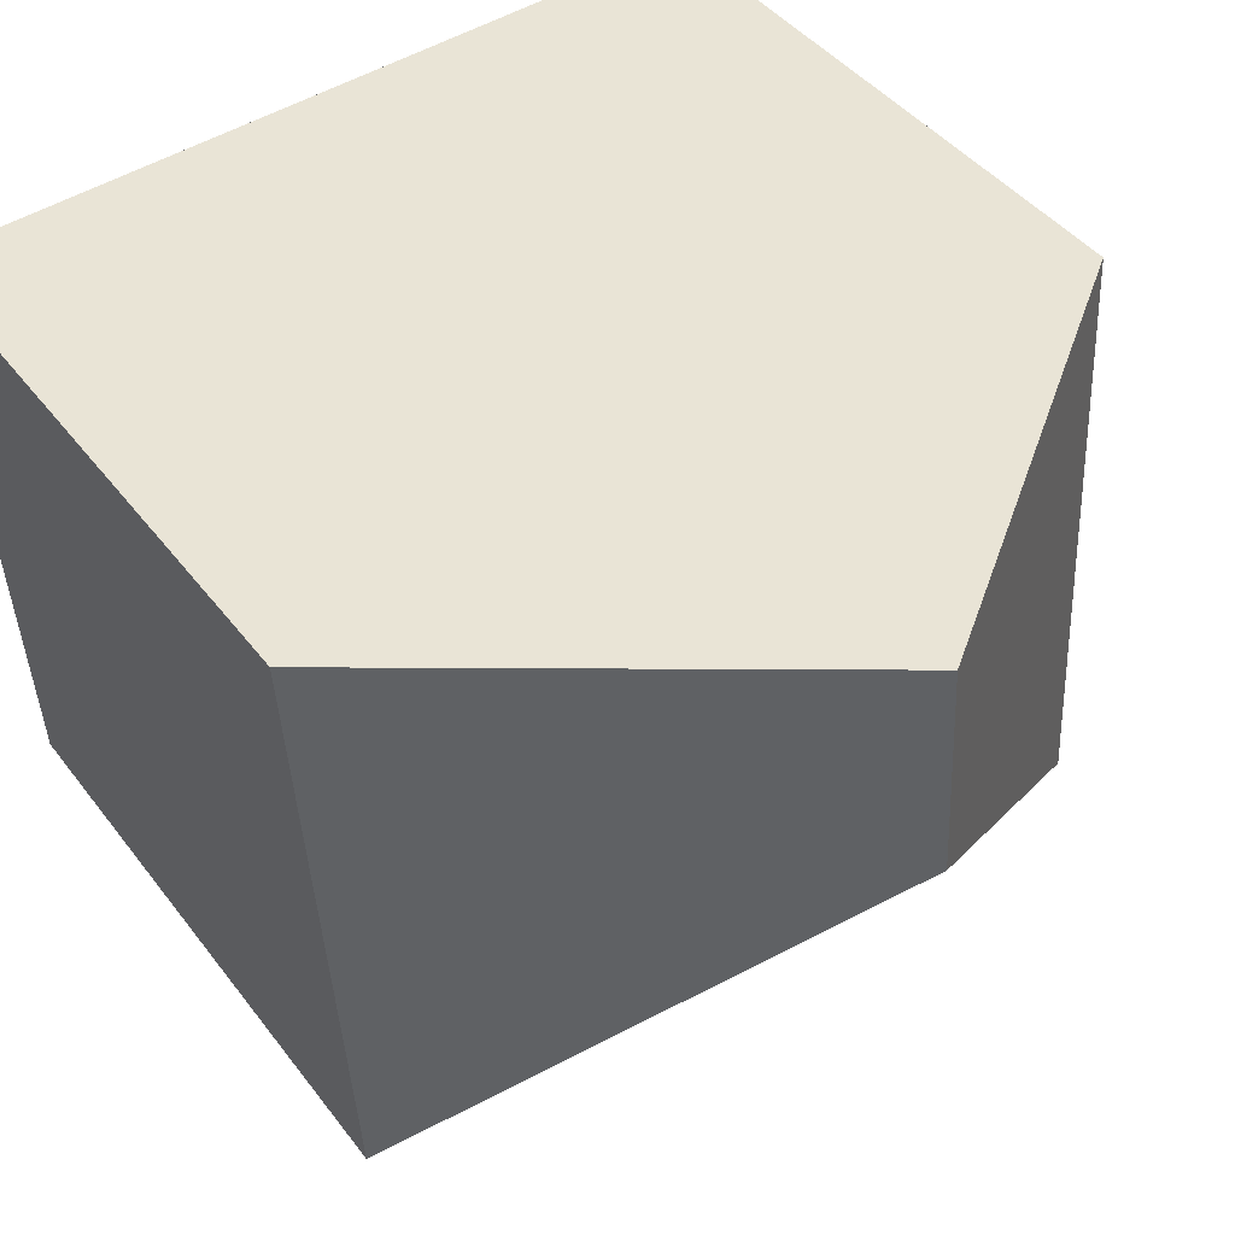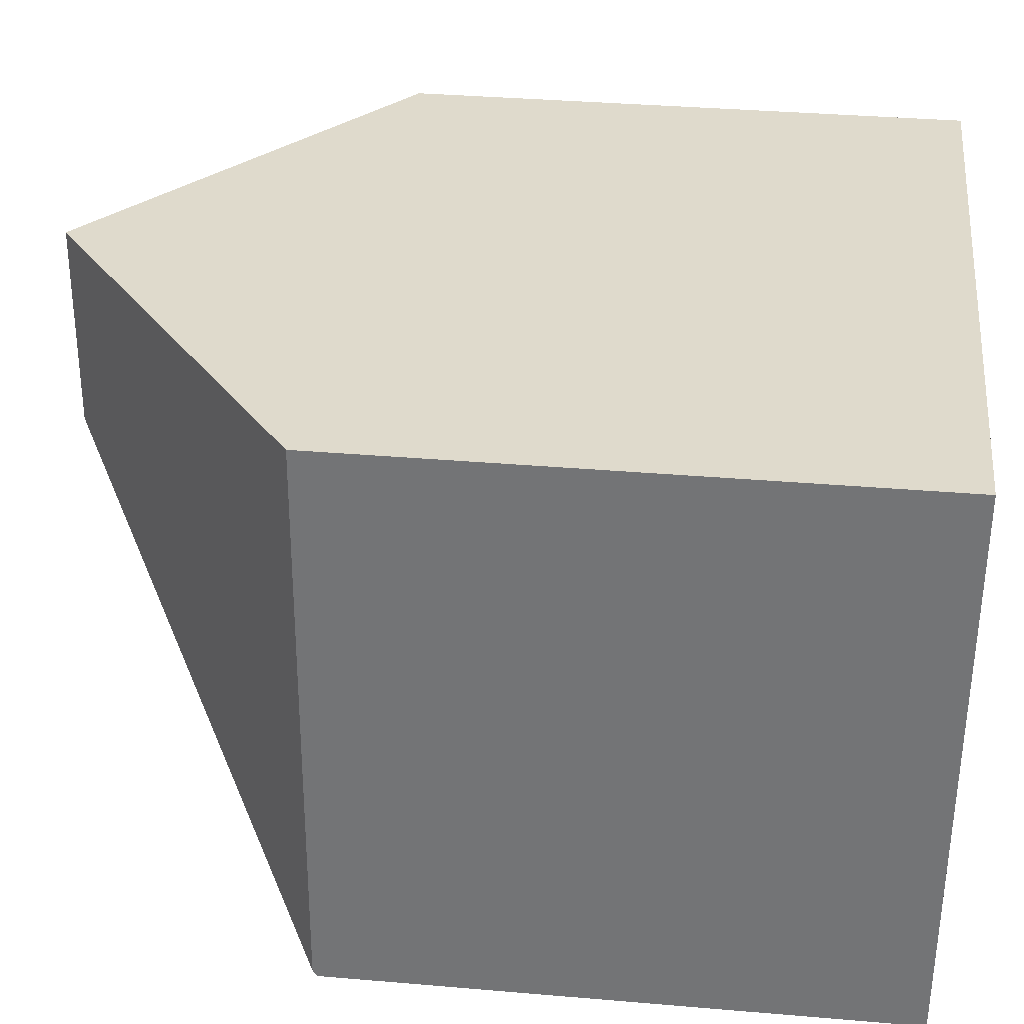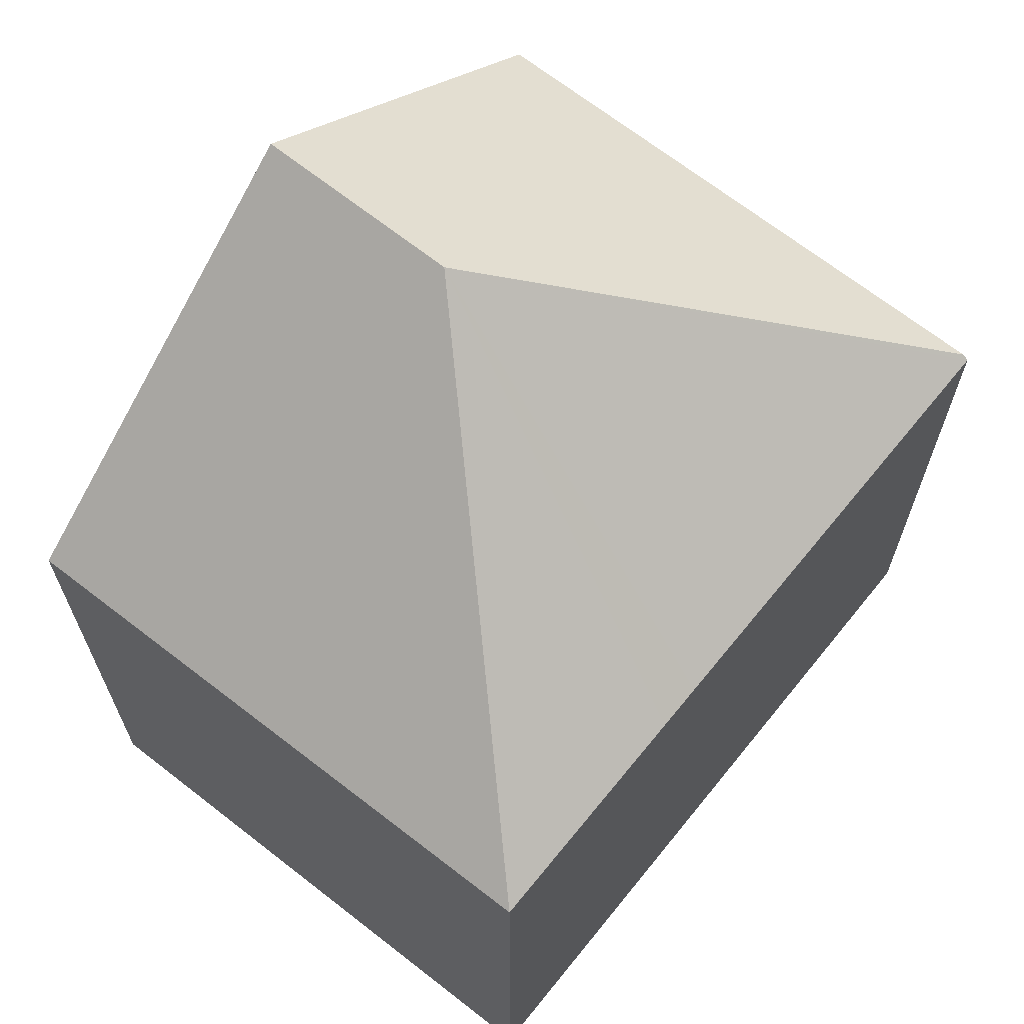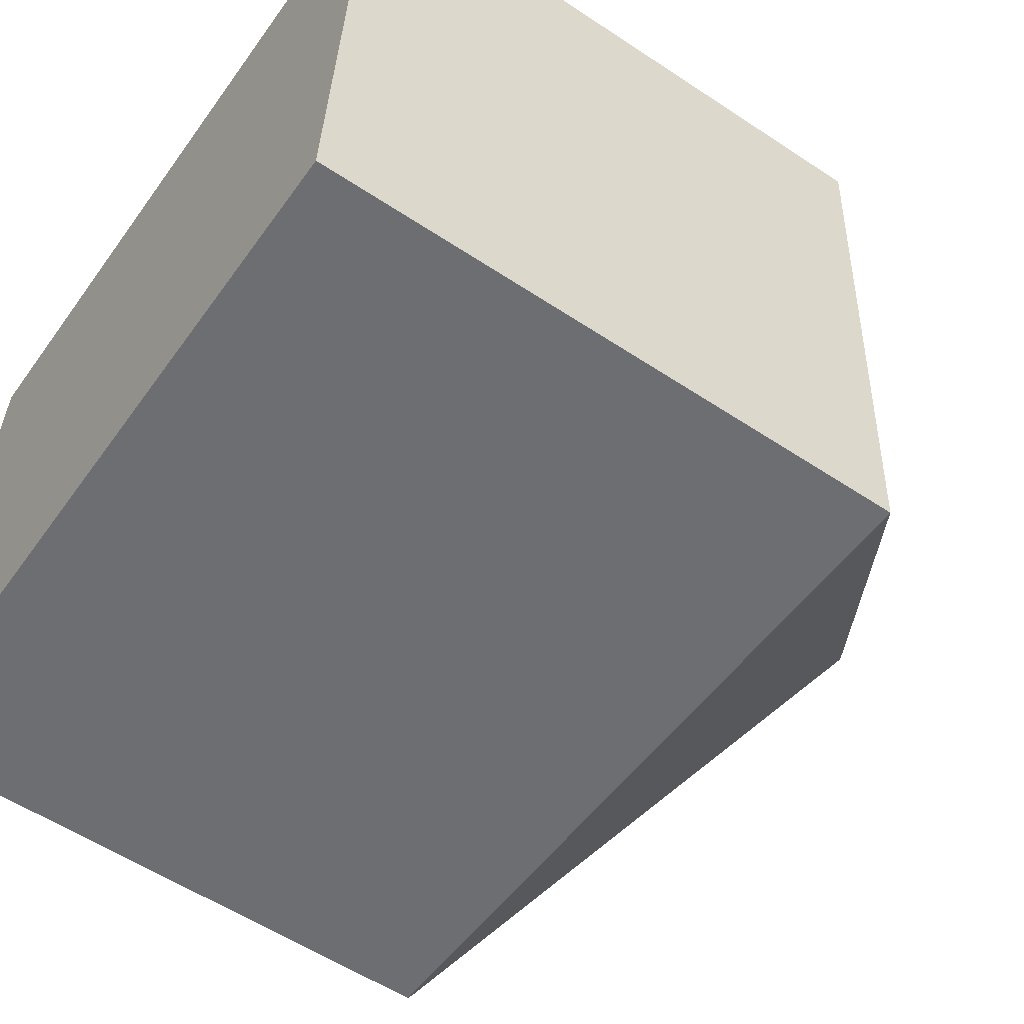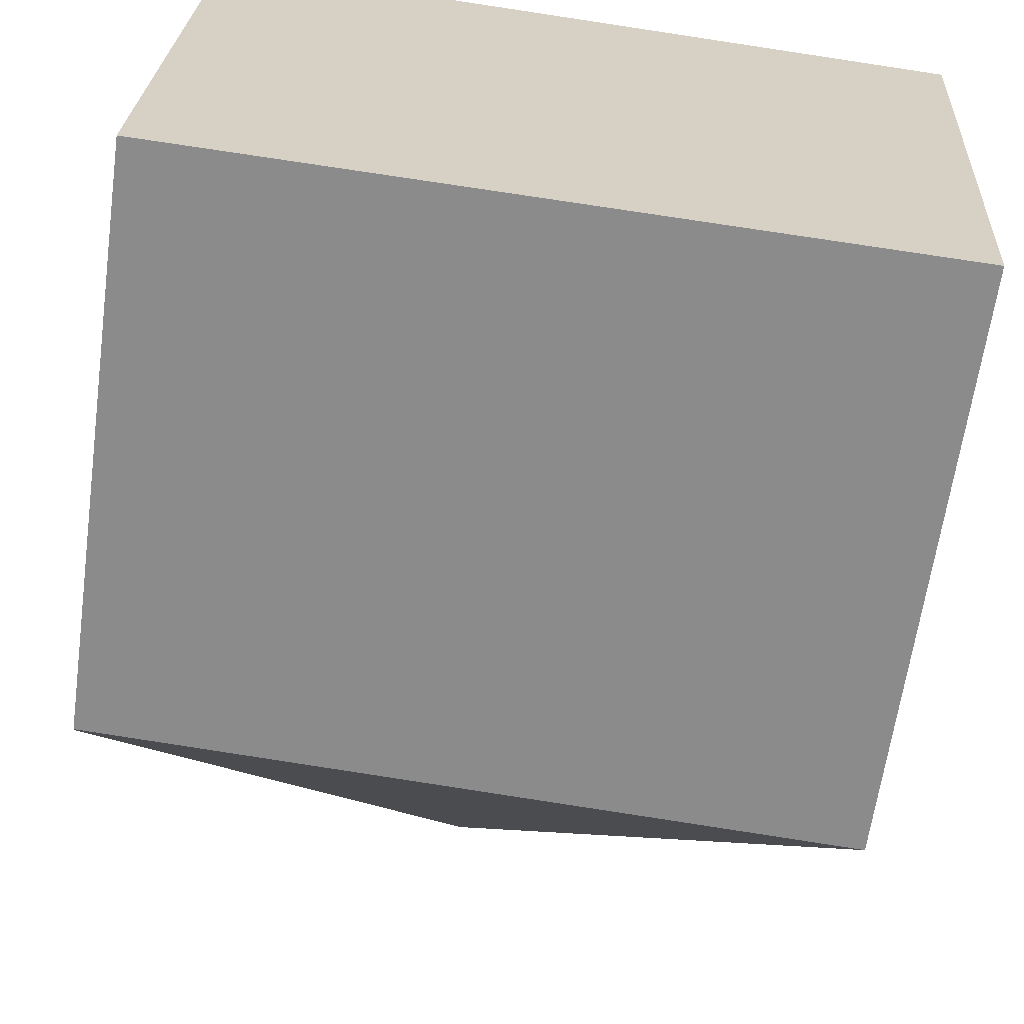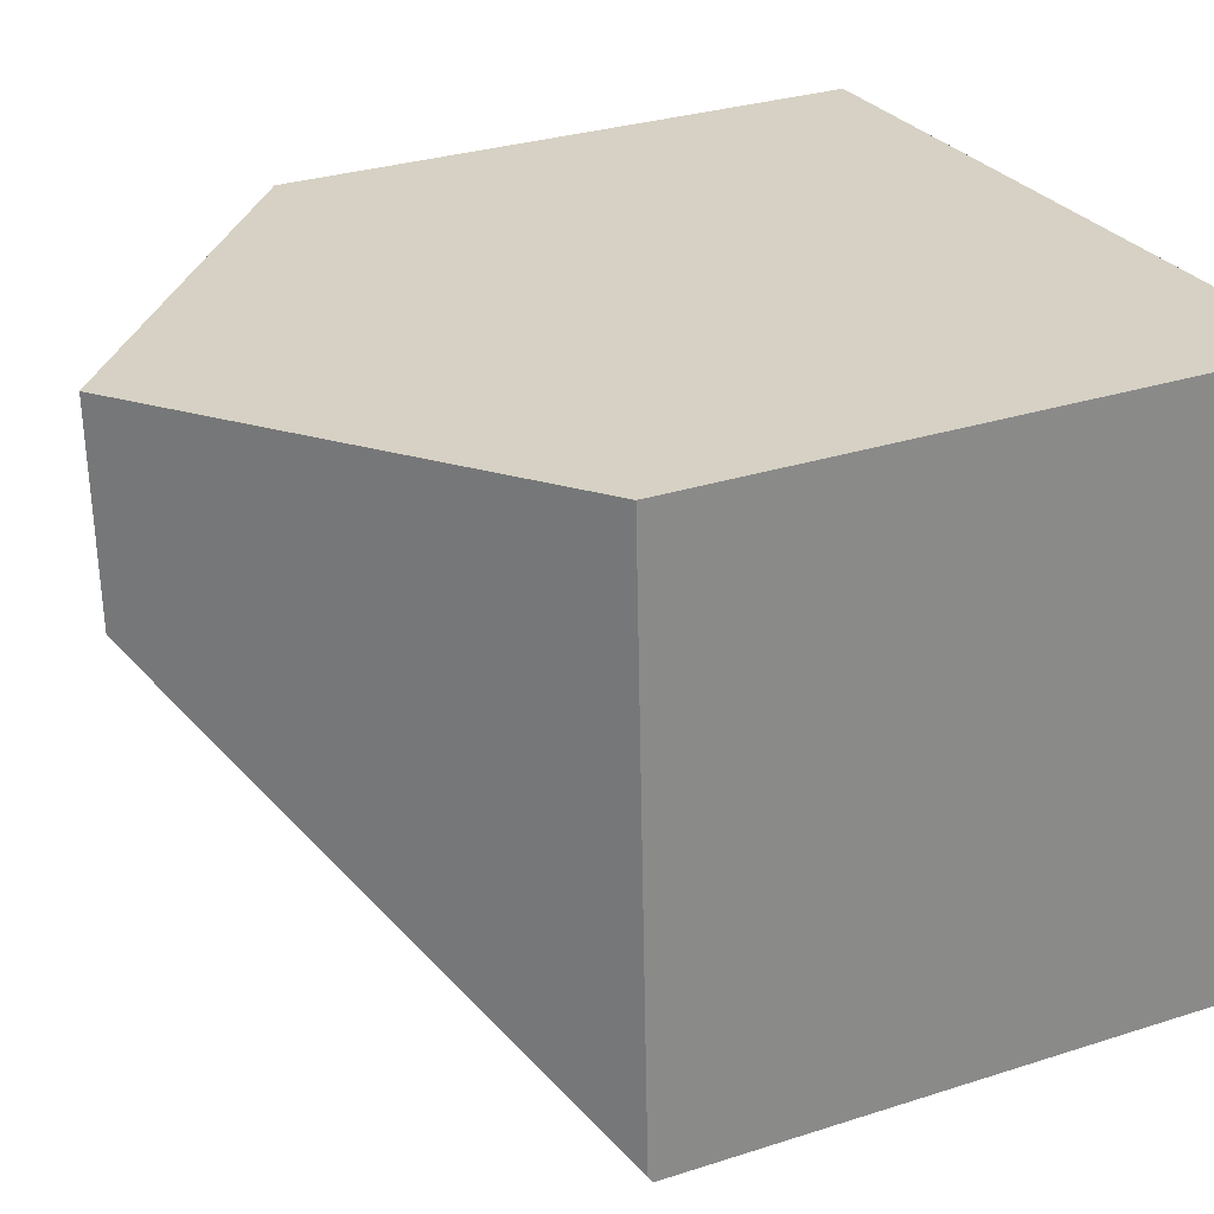
<metadata>
{"format":"obj","ext":"obj","renderer":"f3d","projection":"perspective","resolution":1024,"background":"white","views":[{"elev":42.7,"azim":145.9,"up":"+Z"},{"elev":35.8,"azim":-83.6,"up":"+Z"},{"elev":66.3,"azim":131.6,"up":"+Y"},{"elev":-56.6,"azim":55.3,"up":"+Z"},{"elev":-63.9,"azim":-7.9,"up":"+Z"},{"elev":30.1,"azim":-115.1,"up":"+Z"}]}
</metadata>
<code>
v  5.427 11.99 4.952
v  10.8 7.995 7.513
v  10.29 8.099 -0.46
v  5.565 11.99 7.833
v  7.039 8.058 -0.315
v  6.398 8.051 -0.286
v  0 7.971 4.881e-16
v  0.004 8.038 0.088
v  0.389 8.038 8.149
v  0 0 0
v  0.389 -4.99e-16 8.149
v  0.004 -5.388e-18 0.088
v  10.8 -4.6e-16 7.513
v  5.565 -4.796e-16 7.833
v  10.29 2.817e-17 -0.46
v  6.398 1.751e-17 -0.286
v  7.039 1.929e-17 -0.315
g defaultobject
f 1 2 3
f 2 1 4
f 5 1 3
f 1 5 6
f 1 6 7
f 1 7 8
f 4 8 9
f 8 4 1
f 7 9 8
f 9 7 10
f 9 10 11
f 11 10 12
f 9 2 4
f 2 9 11
f 2 11 13
f 13 11 14
f 2 15 3
f 15 2 13
f 15 5 3
f 5 15 6
f 6 15 7
f 7 15 16
f 7 16 10
f 16 15 17
f 14 15 13
f 15 14 11
f 15 11 12
f 15 12 17
f 17 12 16
f 16 12 10

</code>
